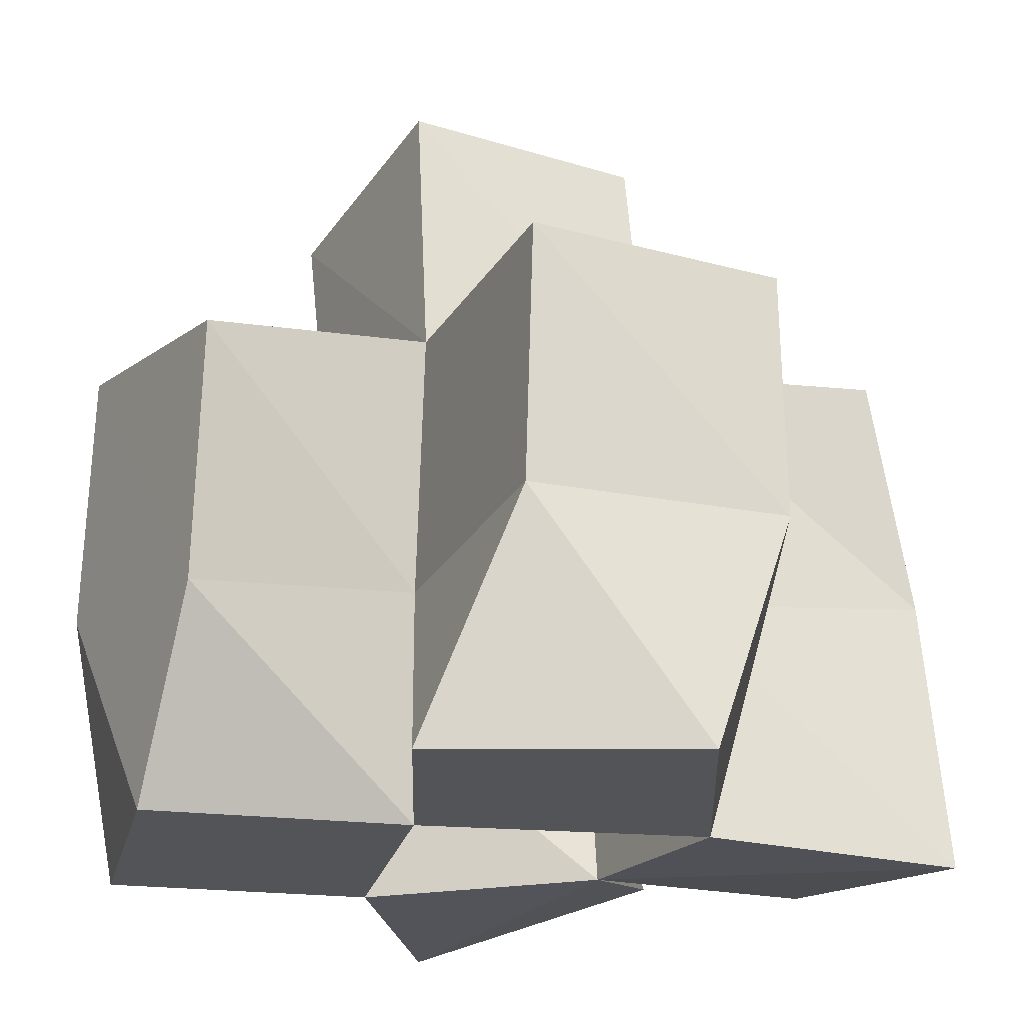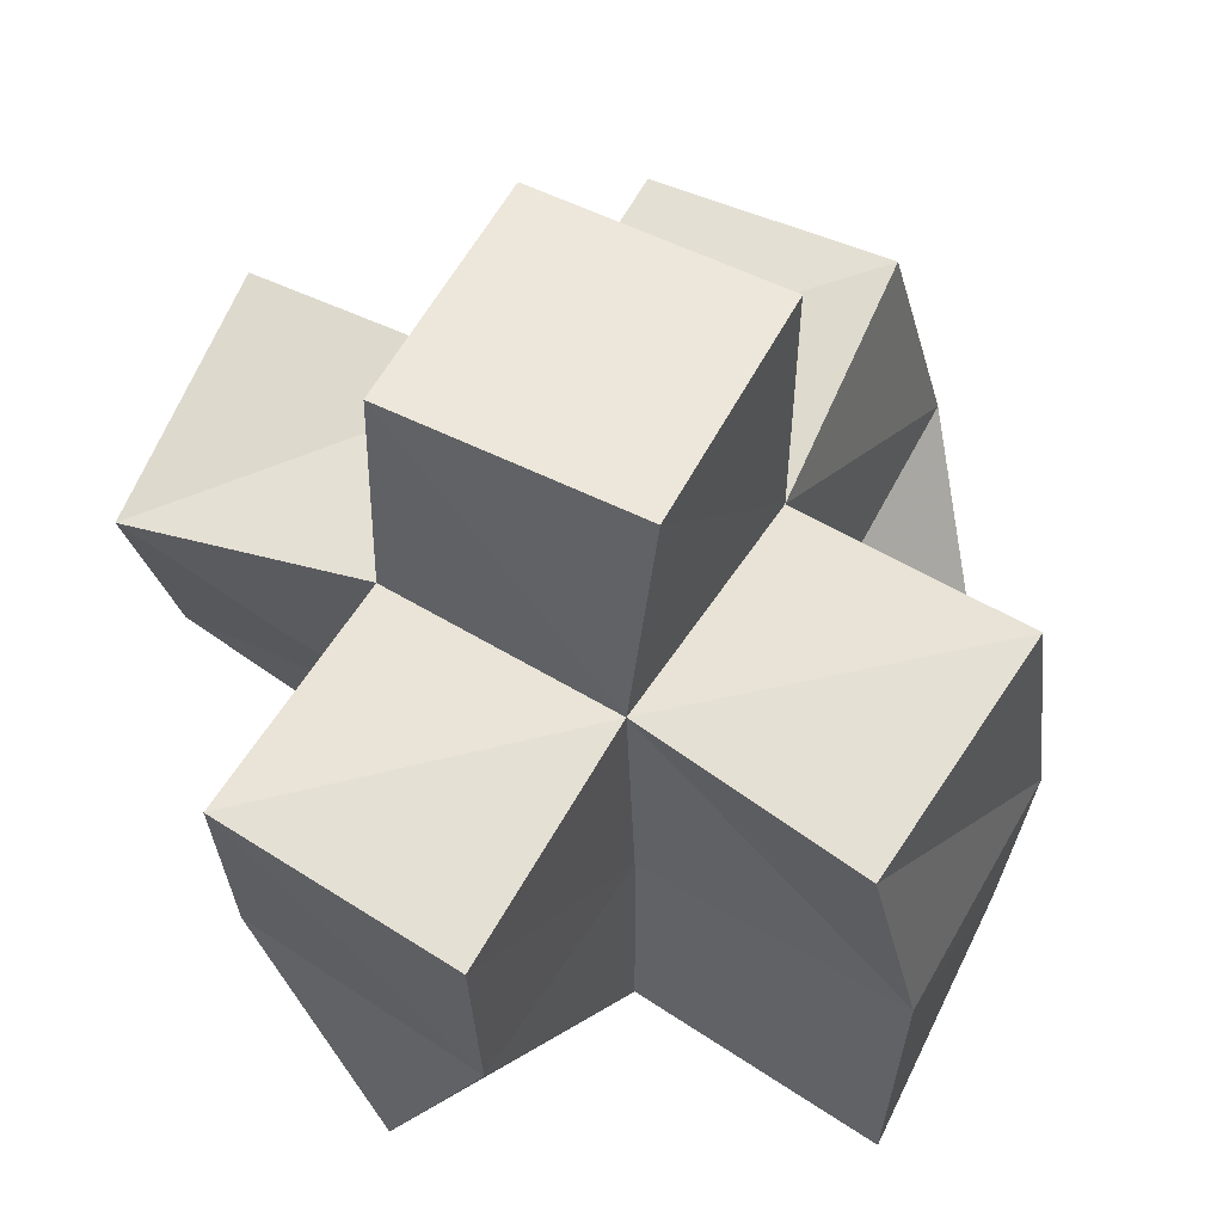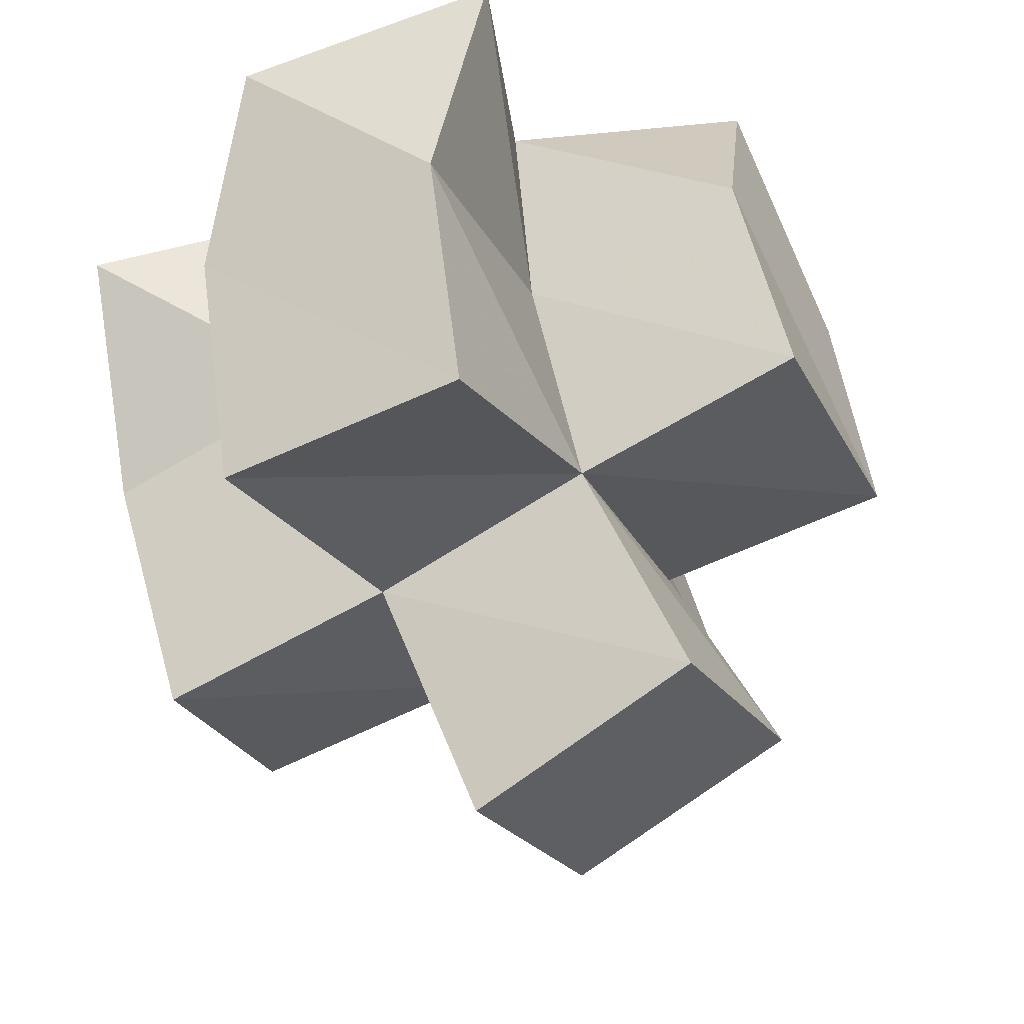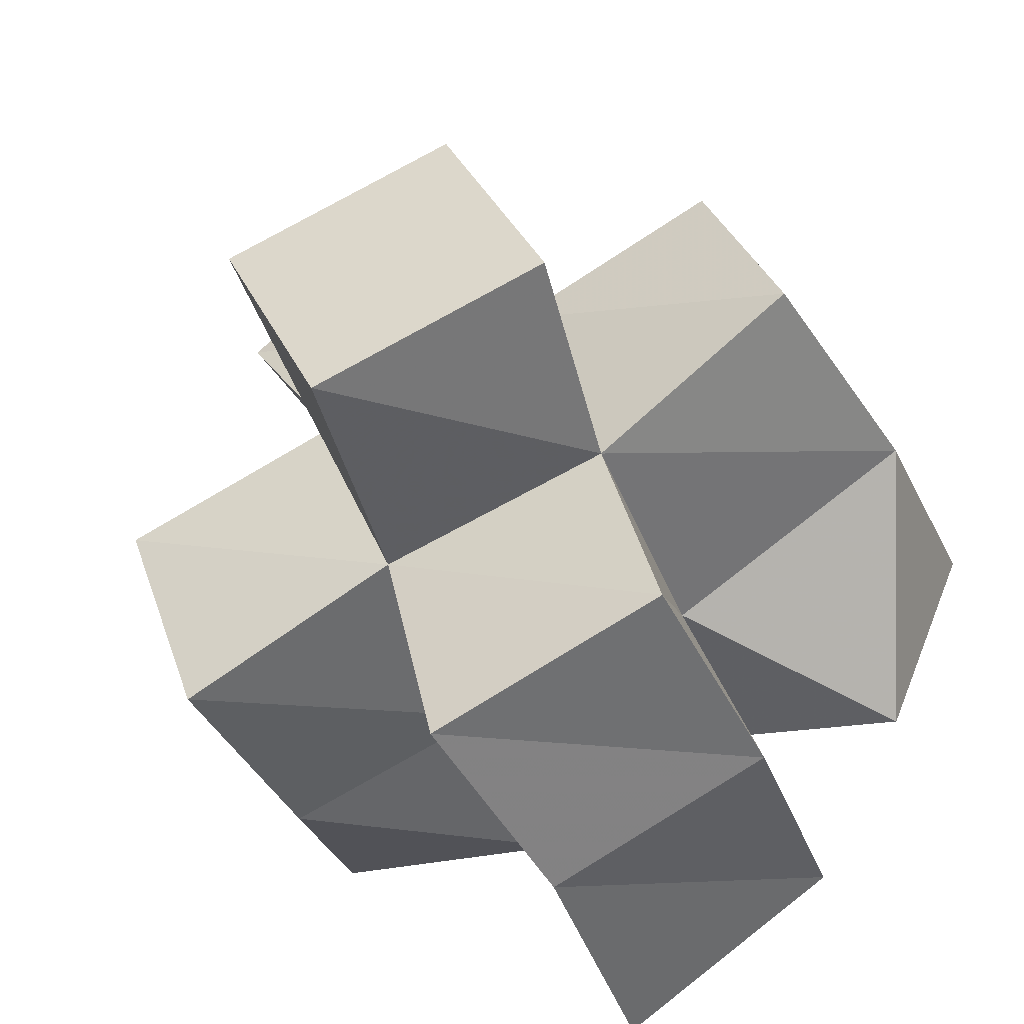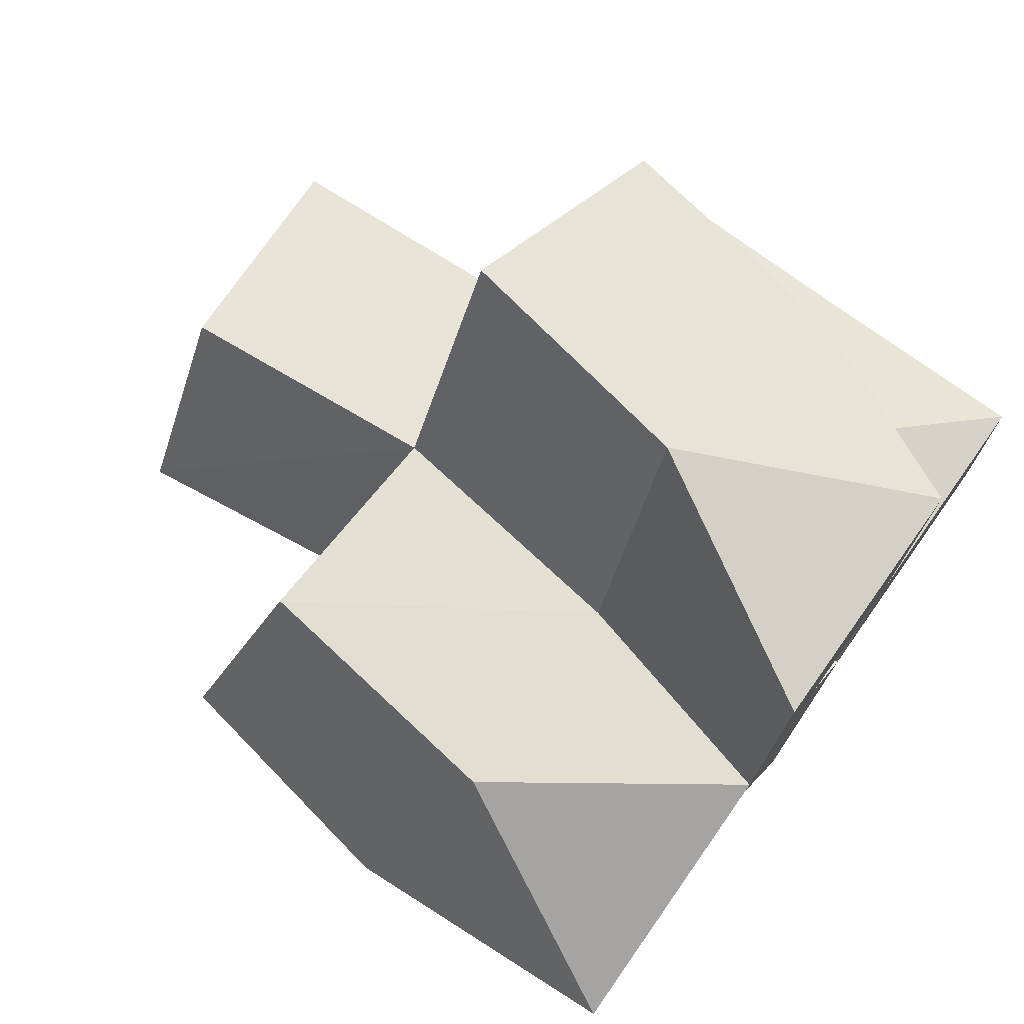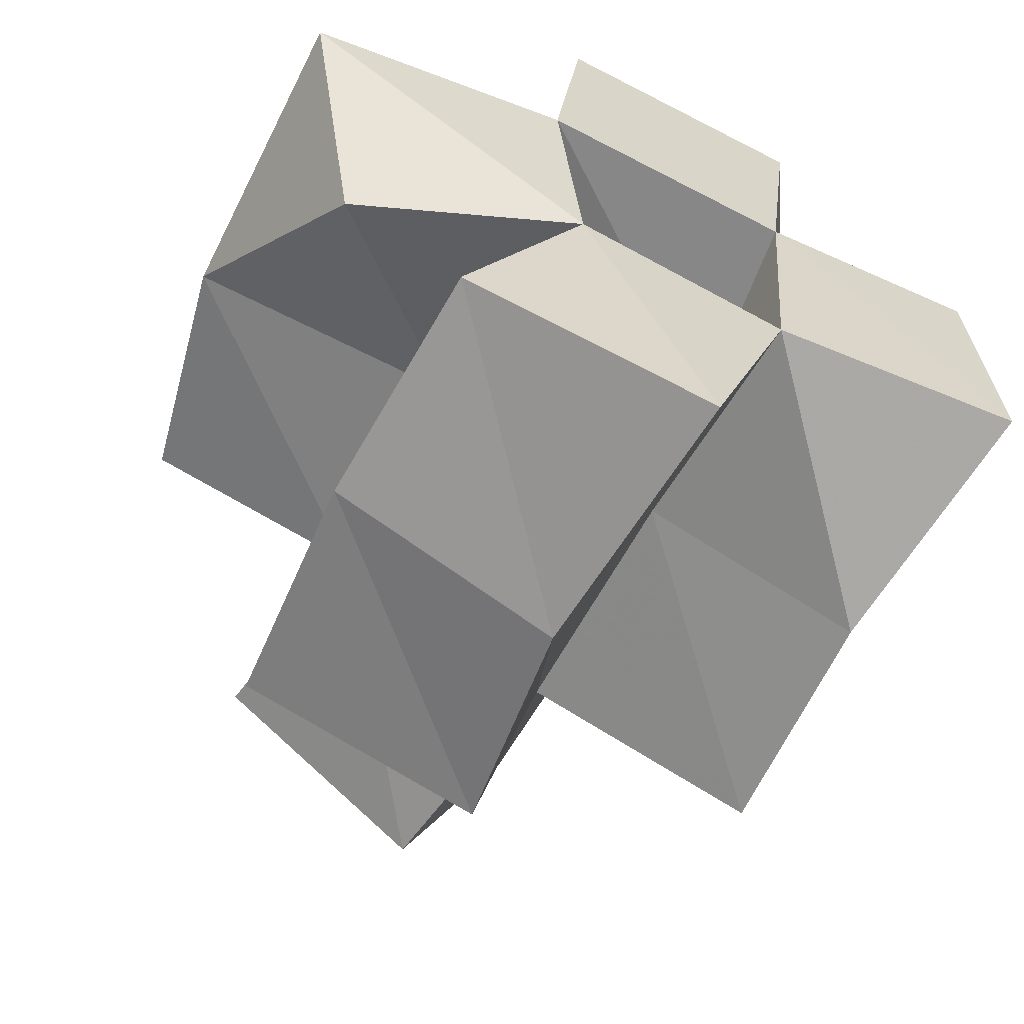
<metadata>
{"format":"obj","ext":"obj","renderer":"f3d","projection":"perspective","resolution":1024,"background":"white","views":[{"elev":-23.5,"azim":86.2,"up":"+Y"},{"elev":62.9,"azim":142.8,"up":"+Y"},{"elev":59.1,"azim":162.2,"up":"+Z"},{"elev":-39.6,"azim":-156.5,"up":"+Z"},{"elev":74.8,"azim":-54.8,"up":"+Z"},{"elev":-62.2,"azim":-25.3,"up":"+Z"}]}
</metadata>
<code>
v -0.3816 0.1133 0.6456
v -0.3979 0.1548 0.6841
v -0.3367 0.1028 0.6601
v -0.3459 0.1473 0.6614
v -0.396 0.1 0.694
v -0.3763 0.1425 0.7281
v -0.3428 0.1 0.7066
v -0.3324 0.1436 0.7111
v -0.3604 0.1061 0.616
v -0.3639 0.1547 0.6155
v -0.3138 0.1 0.5927
v -0.3189 0.1556 0.5961
v -0.2965 0.1001 0.6429
v -0.2998 0.1478 0.6477
v -0.2919 0.1 0.6984
v -0.2857 0.1434 0.699
v -0.3367 0.1 0.7569
v -0.3112 0.1453 0.7644
v -0.2855 0.1 0.7485
v -0.2664 0.1374 0.7402
v -0.2444 0.1 0.6485
v -0.2562 0.1483 0.6324
v -0.2475 0.1 0.7001
v -0.24 0.1465 0.6814
v -0.3895 0.2017 0.6915
v -0.3468 0.1955 0.6685
v -0.3704 0.1912 0.7367
v -0.327 0.1922 0.7169
v -0.3615 0.2044 0.6216
v -0.3135 0.2025 0.6048
v -0.3011 0.1985 0.6522
v -0.284 0.1954 0.6977
v -0.3022 0.1928 0.7623
v -0.2579 0.1853 0.7386
v -0.2553 0.1963 0.6331
v -0.2383 0.1969 0.68
v -0.3542 0.2421 0.6771
v -0.3093 0.2492 0.6551
v -0.3321 0.2407 0.7216
v -0.2874 0.2478 0.6997
f 1 2 4
f 3 1 4
f 2 6 8
f 4 2 8
f 6 5 7
f 8 6 7
f 5 1 3
f 7 5 3
f 8 7 3
f 4 8 3
f 2 1 5
f 6 2 5
f 9 10 12
f 11 9 12
f 10 4 14
f 12 10 14
f 4 3 13
f 14 4 13
f 3 9 11
f 13 3 11
f 14 13 11
f 12 14 11
f 10 9 3
f 4 10 3
f 7 8 16
f 15 7 16
f 8 18 20
f 16 8 20
f 18 17 19
f 20 18 19
f 17 7 15
f 19 17 15
f 20 19 15
f 16 20 15
f 8 7 17
f 18 8 17
f 13 14 22
f 21 13 22
f 14 16 24
f 22 14 24
f 16 15 23
f 24 16 23
f 15 13 21
f 23 15 21
f 24 23 21
f 22 24 21
f 14 13 15
f 16 14 15
f 2 25 26
f 4 2 26
f 25 27 28
f 26 25 28
f 27 6 8
f 28 27 8
f 6 2 4
f 8 6 4
f 28 8 4
f 26 28 4
f 25 2 6
f 27 25 6
f 10 29 30
f 12 10 30
f 29 26 31
f 30 29 31
f 26 4 14
f 31 26 14
f 4 10 12
f 14 4 12
f 31 14 12
f 30 31 12
f 29 10 4
f 26 29 4
f 8 28 32
f 16 8 32
f 28 33 34
f 32 28 34
f 33 18 20
f 34 33 20
f 18 8 16
f 20 18 16
f 34 20 16
f 32 34 16
f 28 8 18
f 33 28 18
f 14 31 35
f 22 14 35
f 31 32 36
f 35 31 36
f 32 16 24
f 36 32 24
f 16 14 22
f 24 16 22
f 36 24 22
f 35 36 22
f 31 14 16
f 32 31 16
f 4 26 31
f 14 4 31
f 26 28 32
f 31 26 32
f 28 8 16
f 32 28 16
f 8 4 14
f 16 8 14
f 32 16 14
f 31 32 14
f 26 4 8
f 28 26 8
f 26 37 38
f 31 26 38
f 37 39 40
f 38 37 40
f 39 28 32
f 40 39 32
f 28 26 31
f 32 28 31
f 40 32 31
f 38 40 31
f 37 26 28
f 39 37 28

</code>
